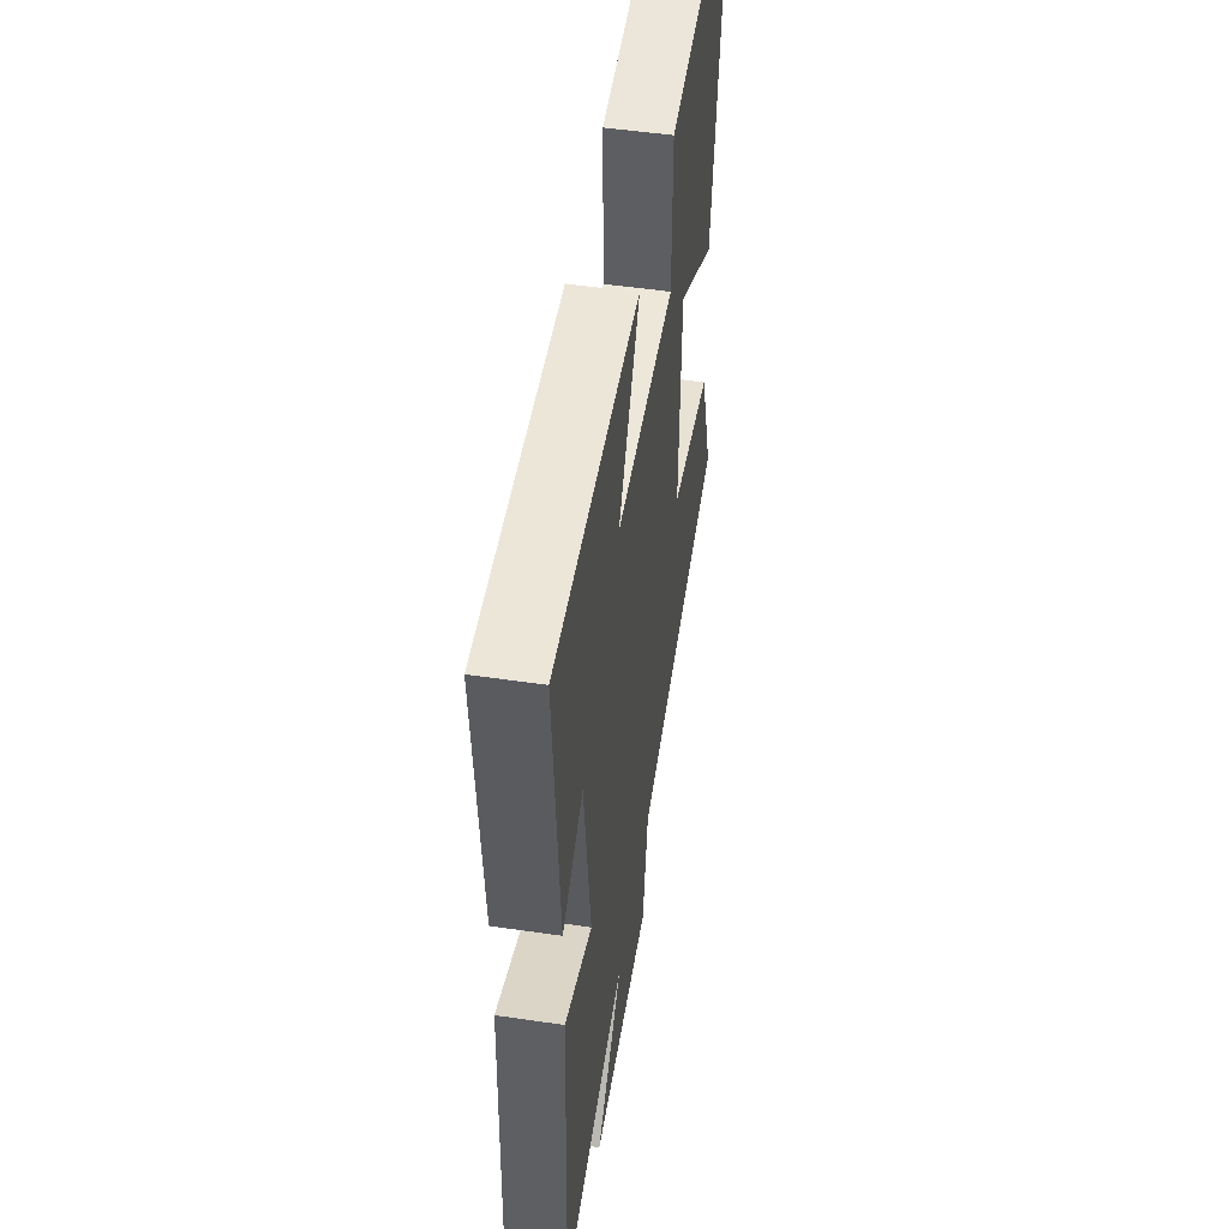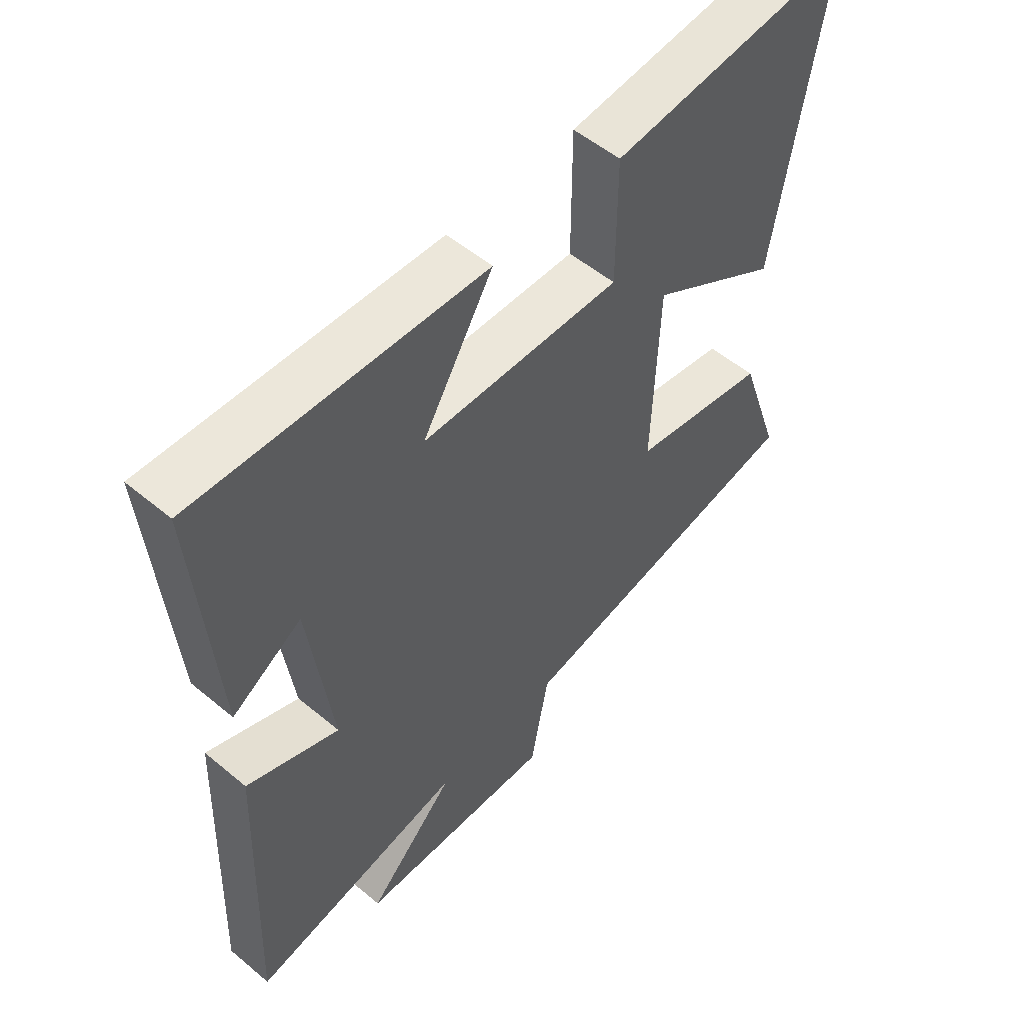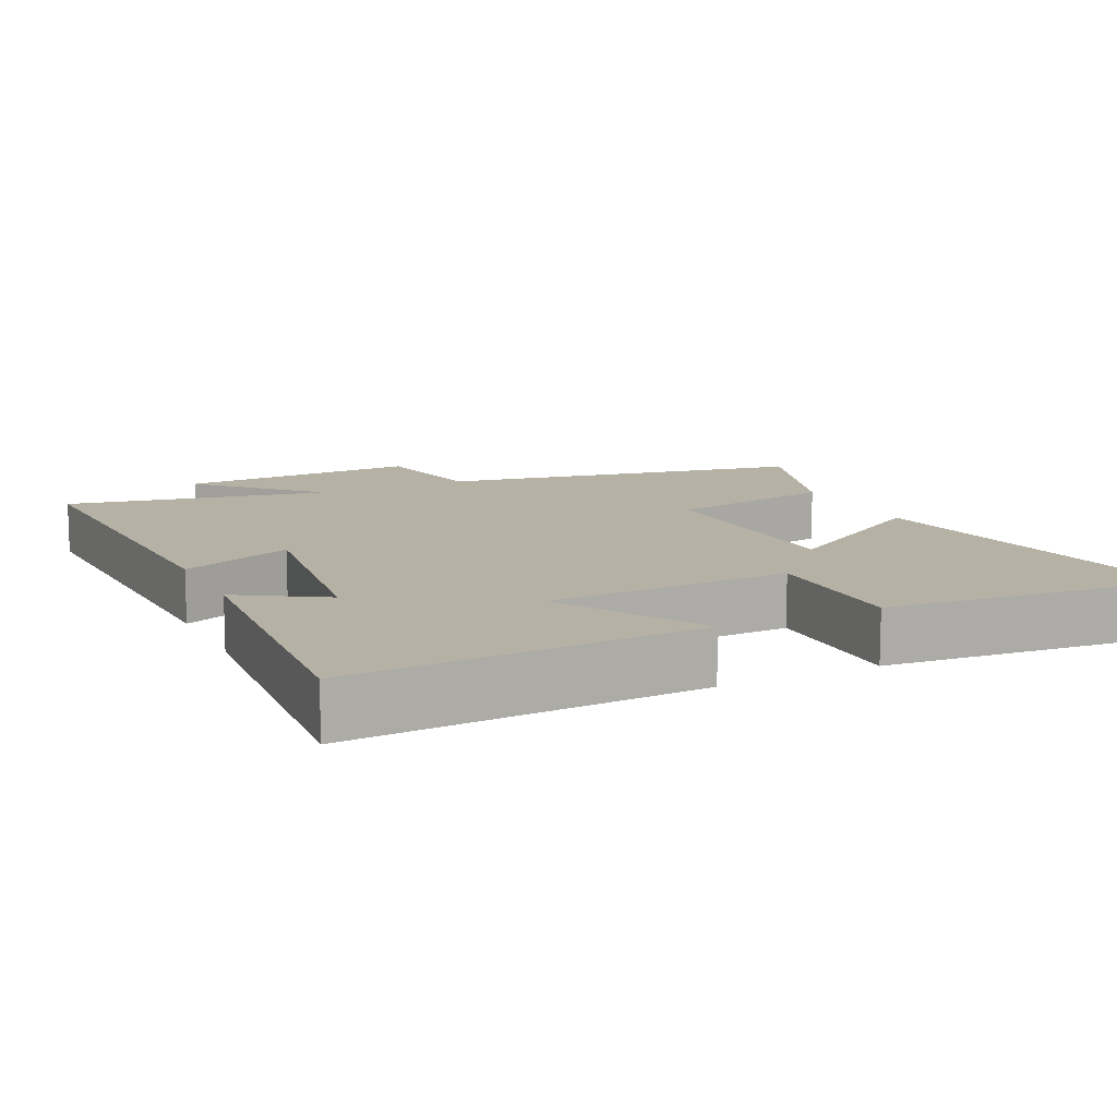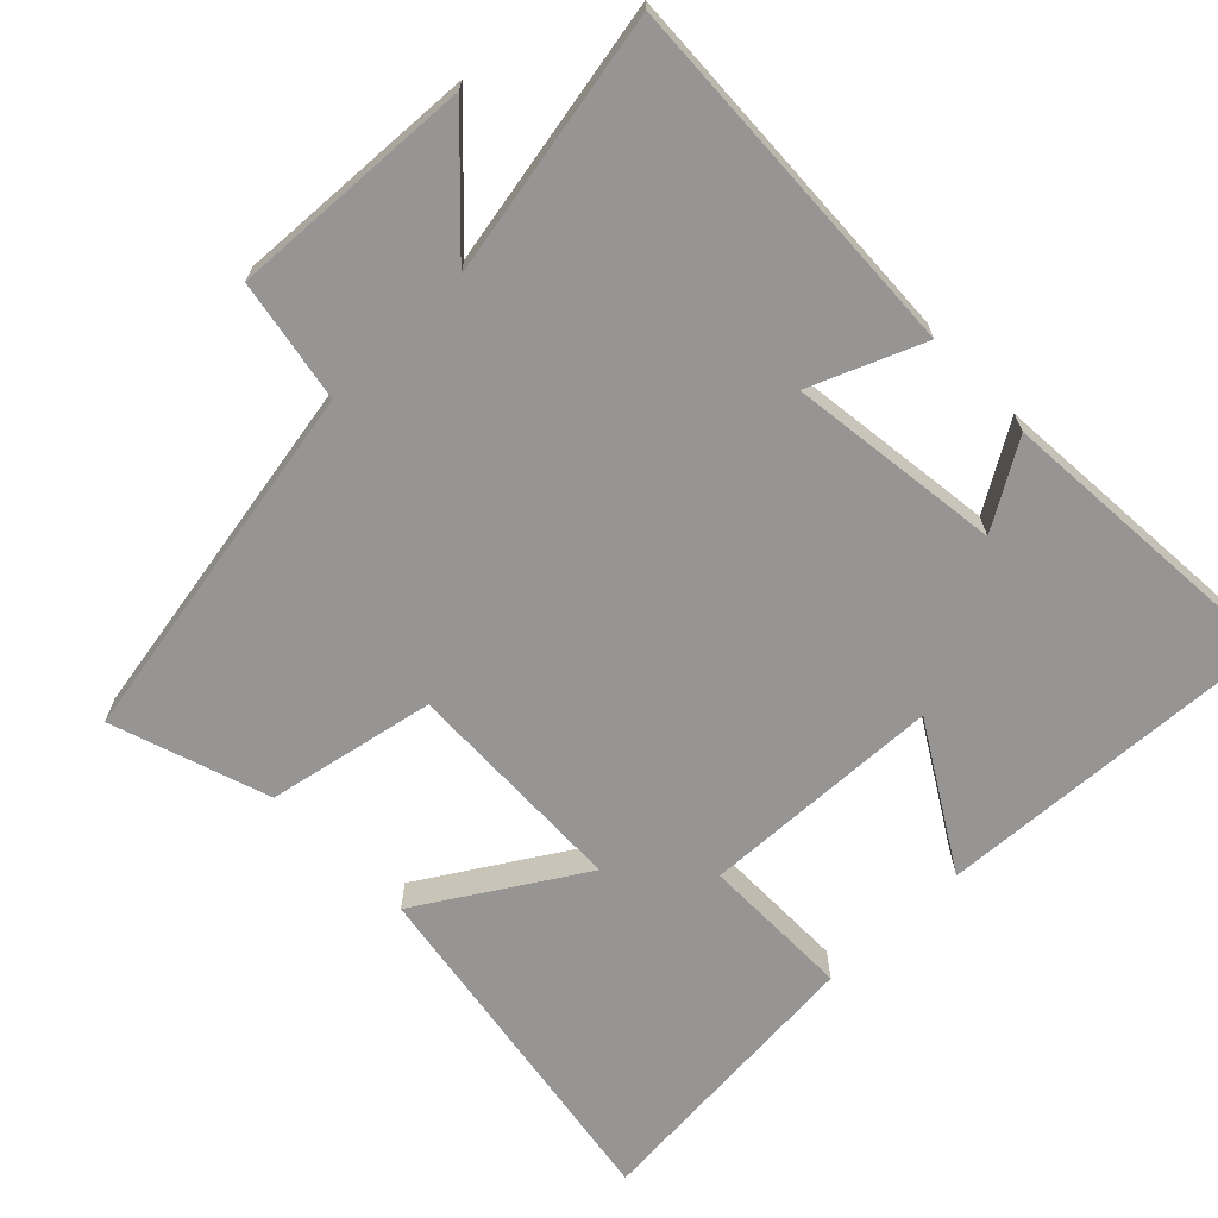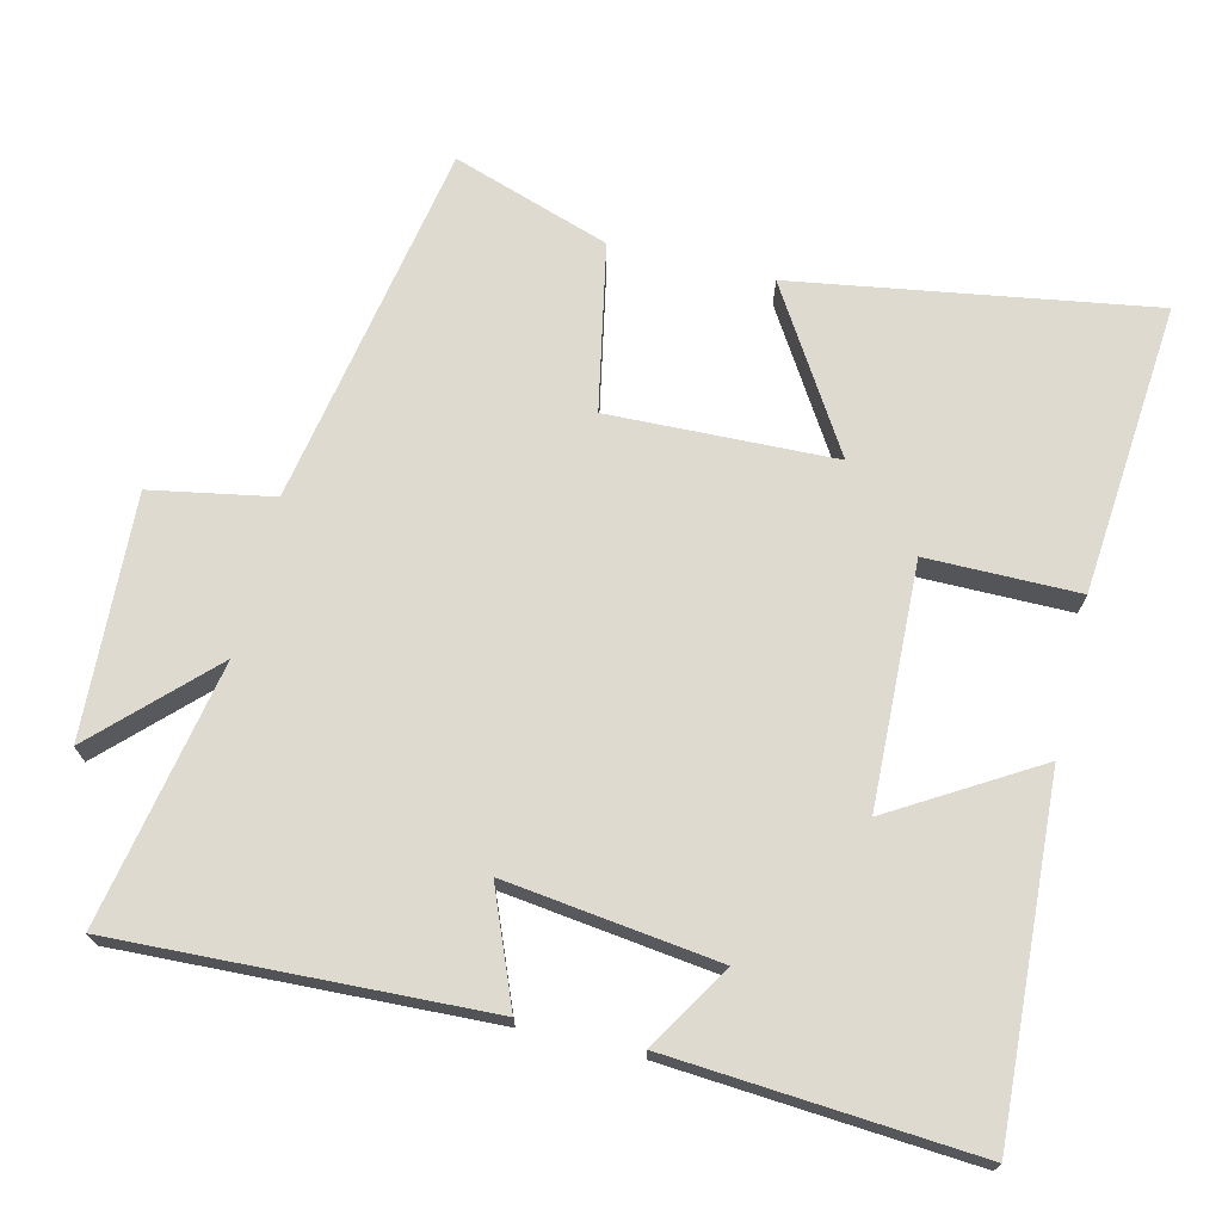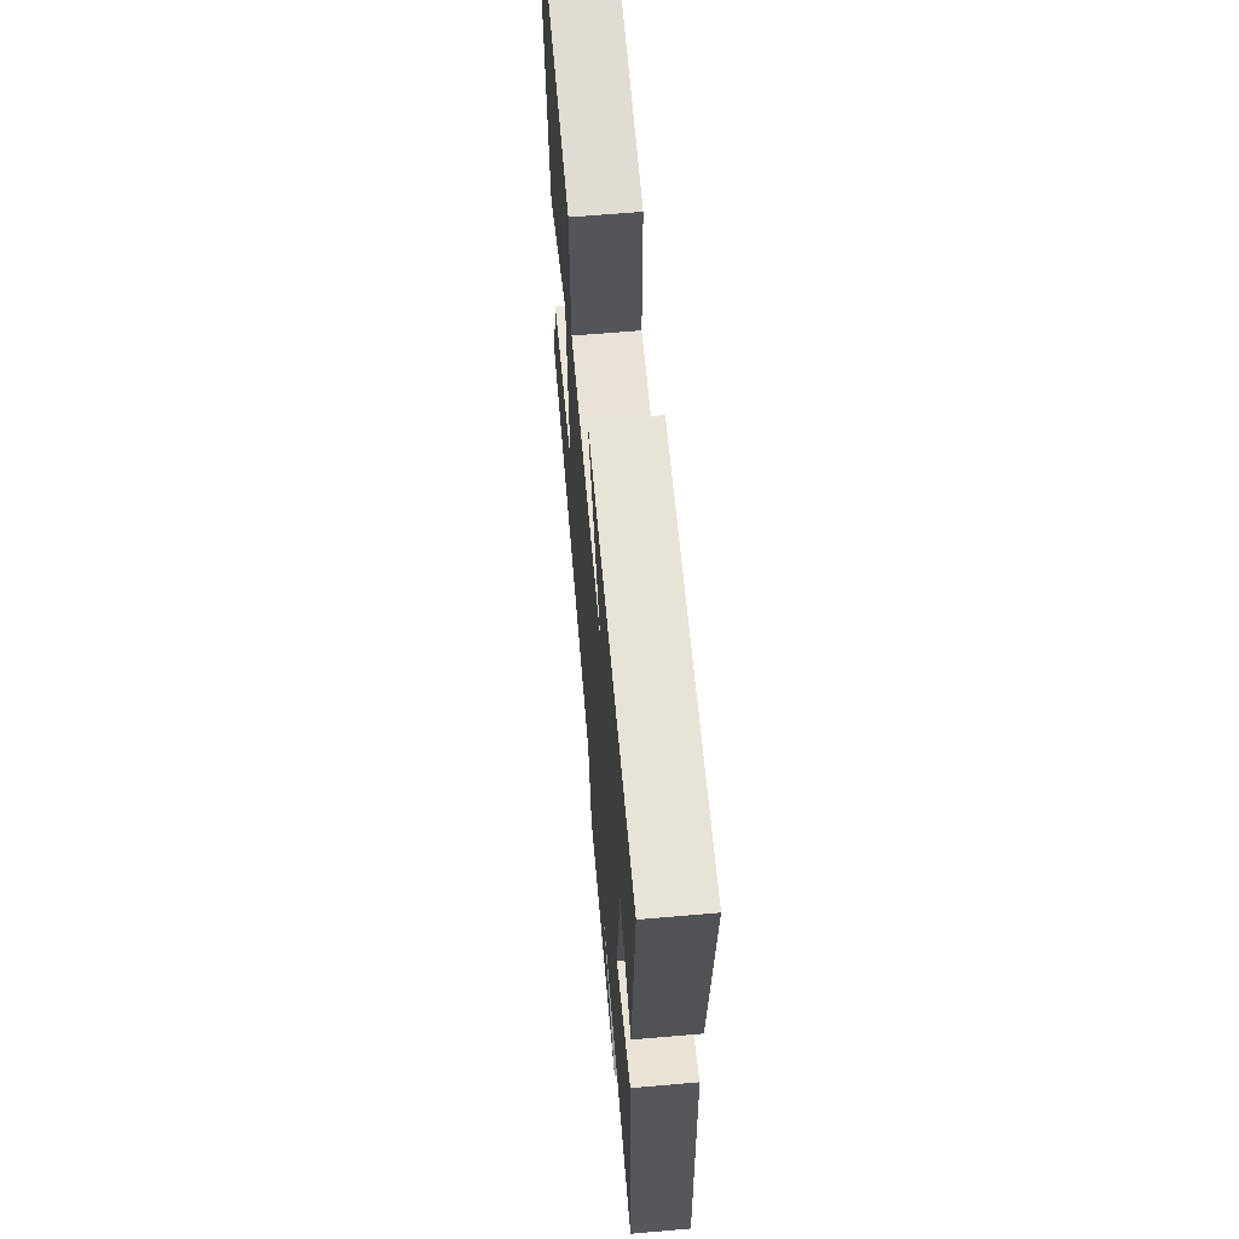
<metadata>
{"format":"obj","ext":"obj","renderer":"f3d","projection":"perspective","resolution":1024,"background":"white","views":[{"elev":51.0,"azim":-80.9,"up":"+Z"},{"elev":54.0,"azim":-48.5,"up":"+Z"},{"elev":11.8,"azim":-25.5,"up":"+Y"},{"elev":-67.5,"azim":-135.8,"up":"+Y"},{"elev":70.7,"azim":-76.4,"up":"+Y"},{"elev":64.4,"azim":-95.0,"up":"+Z"}]}
</metadata>
<code>
v -0.531 0.07 0.526
v -0.047 0.07 0.5
v -0.167 0.07 0.3
v 0.171 0.07 0.288
v 0.171 0.07 0.5
v 0.58 0.07 0.536
v 0.5 0.07 0.036
v 0.276 0.07 0.174
v 0.266 0.07 -0.142
v 0.5 0.07 -0.188
v 0.574 0.07 -0.408
v 0.062 0.07 -0.5
v 0.031 0.07 -0.67
v -0.307 0.07 -0.652
v -0.156 0.07 -0.5
v -0.522 0.07 -0.569
v -0.5 0.07 -0.057
v -0.344 0.07 -0.121
v -0.382 0.07 0.175
v -0.5 0.07 0.103
v -0.531 0 0.526
v -0.047 0 0.5
v -0.167 0 0.3
v 0.171 0 0.288
v 0.171 0 0.5
v 0.58 0 0.536
v 0.5 0 0.036
v 0.276 0 0.174
v 0.266 0 -0.142
v 0.5 0 -0.188
v 0.574 0 -0.408
v 0.062 0 -0.5
v 0.031 0 -0.67
v -0.307 0 -0.652
v -0.156 0 -0.5
v -0.522 0 -0.569
v -0.5 0 -0.057
v -0.344 0 -0.121
v -0.382 0 0.175
v -0.5 0 0.103
f 19 20 1 2
f 15 16 17 18
f 15 18 19
f 12 13 14 15
f 9 10 11 12
f 8 9 12 15
f 5 6 7 8
f 4 5 8
f 3 4 8 15
f 19 2 3
f 3 15 19
f 22 21 40 39
f 38 37 36 35
f 39 38 35
f 35 34 33 32
f 32 31 30 29
f 35 32 29 28
f 28 27 26 25
f 28 25 24
f 35 28 24 23
f 23 22 39
f 39 35 23
f 1 21 22 2
f 2 22 23 3
f 3 23 24 4
f 4 24 25 5
f 5 25 26 6
f 6 26 27 7
f 7 27 28 8
f 8 28 29 9
f 9 29 30 10
f 10 30 31 11
f 11 31 32 12
f 12 32 33 13
f 13 33 34 14
f 14 34 35 15
f 15 35 36 16
f 16 36 37 17
f 17 37 38 18
f 18 38 39 19
f 19 39 40 20
f 20 40 21 1

</code>
